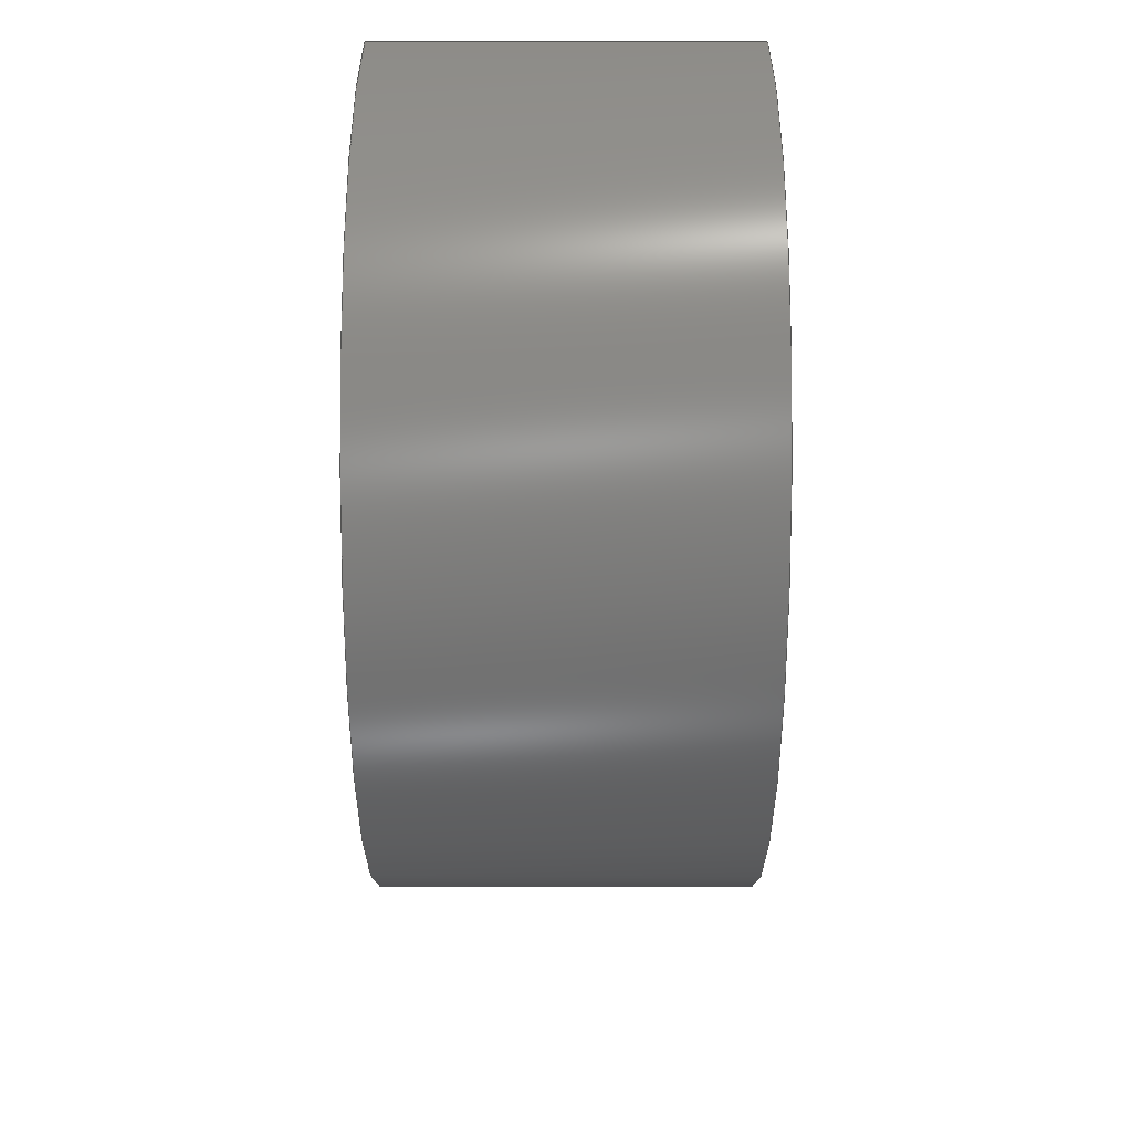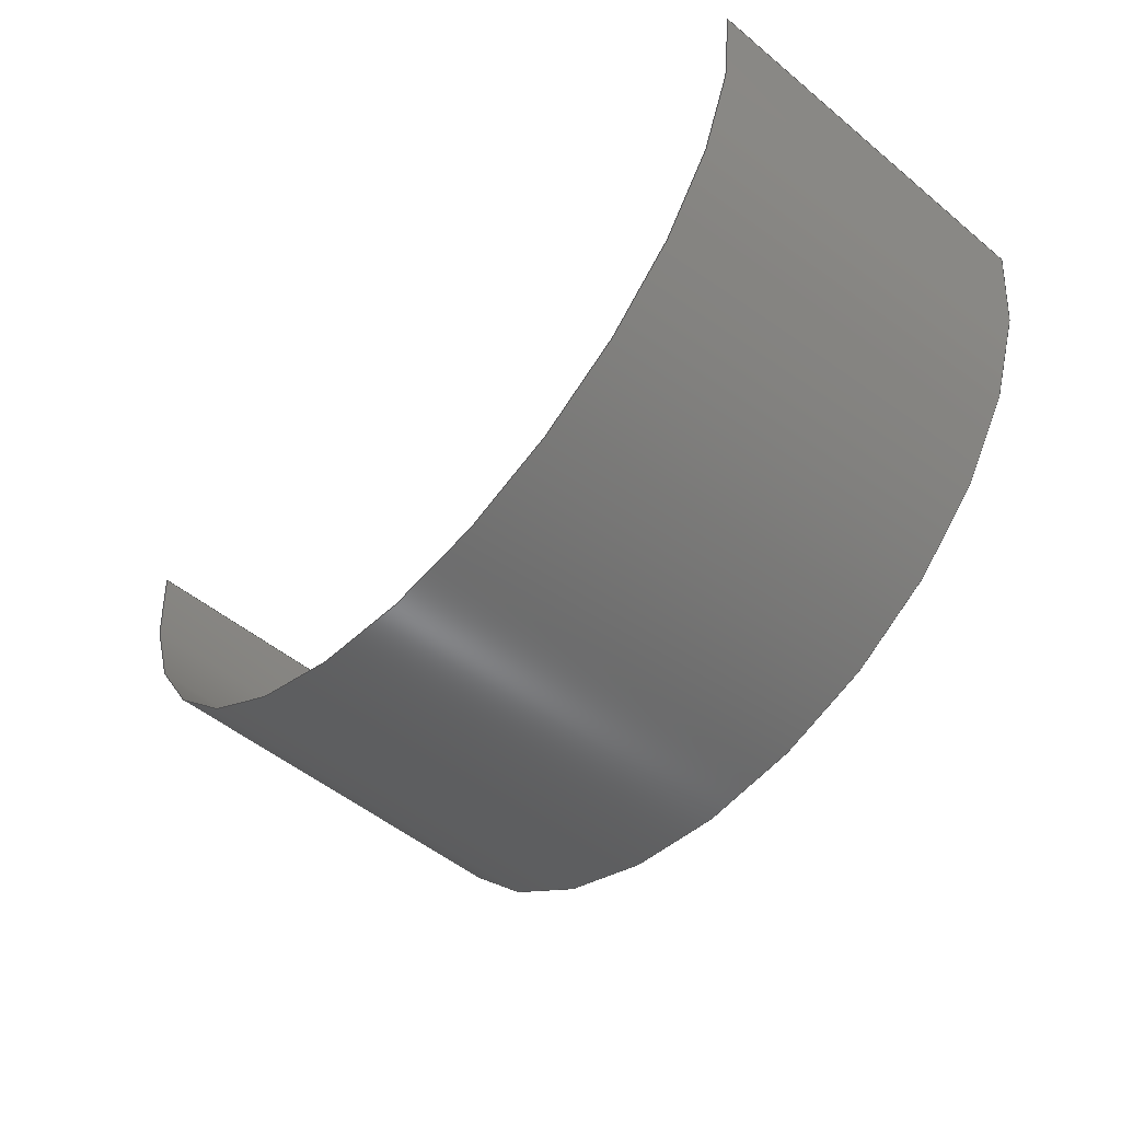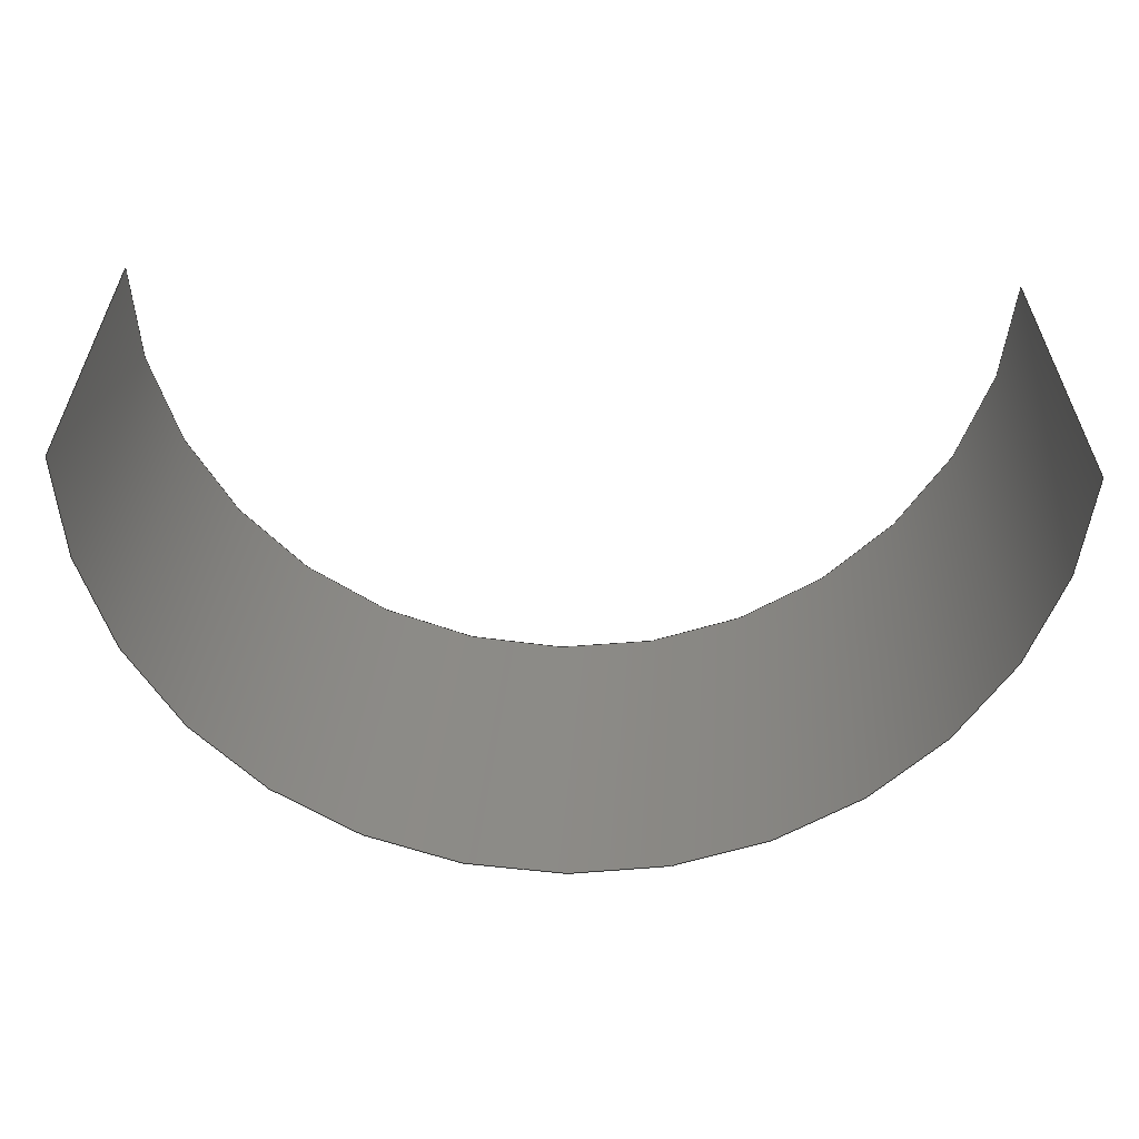
<metadata>
{"format":"step","ext":"stp","renderer":"f3d","projection":"perspective","resolution":1024,"background":"white","views":[{"elev":-59.5,"azim":-89.9,"up":"+Y"},{"elev":-51.5,"azim":-131.6,"up":"+Y"},{"elev":-57.7,"azim":178.6,"up":"+Z"}]}
</metadata>
<code>
ISO-10303-21;
DATA;
#1 = APPLICATION_PROTOCOL_DEFINITION('committee draft',
  'automotive_design',1997,#2);
#2 = APPLICATION_CONTEXT(
  'core data for automotive mechanical design processes');
#3 = SHAPE_DEFINITION_REPRESENTATION(#4,#10);
#4 = PRODUCT_DEFINITION_SHAPE('','',#5);
#5 = PRODUCT_DEFINITION('design','',#6,#9);
#6 = PRODUCT_DEFINITION_FORMATION('','',#7);
#7 = PRODUCT('Open CASCADE STEP translator 6.8 1156',
  'Open CASCADE STEP translator 6.8 1156','',(#8));
#8 = MECHANICAL_CONTEXT('',#2,'mechanical');
#9 = PRODUCT_DEFINITION_CONTEXT('part definition',#2,'design');
#10 = MANIFOLD_SURFACE_SHAPE_REPRESENTATION('',(#11,#15),#257);
#11 = AXIS2_PLACEMENT_3D('',#12,#13,#14);
#12 = CARTESIAN_POINT('',(0,0,0));
#13 = DIRECTION('',(0,0,1));
#14 = DIRECTION('',(1,0,-0));
#15 = SHELL_BASED_SURFACE_MODEL('',(#16));
#16 = OPEN_SHELL('',(#17));
#17 = ADVANCED_FACE('',(#18),#32,.F.);
#18 = FACE_BOUND('',#19,.F.);
#19 = EDGE_LOOP('',(#20,#65,#104,#143,#181,#220));
#20 = ORIENTED_EDGE('',*,*,#21,.T.);
#21 = EDGE_CURVE('',#22,#24,#26,.T.);
#22 = VERTEX_POINT('',#23);
#23 = CARTESIAN_POINT('',(-3.497,1.166,1.507));
#24 = VERTEX_POINT('',#25);
#25 = CARTESIAN_POINT('',(-3.503,1.166,-1.493)
  );
#26 = SURFACE_CURVE('',#27,(#31),.PCURVE_S1);
#27 = LINE('',#28,#29);
#28 = CARTESIAN_POINT('',(-3.497,1.166,1.507));
#29 = VECTOR('',#30,1);
#30 = DIRECTION('',(-0.001969,-8.845e-06,
    -1));
#31 = PCURVE('',#32,#37);
#32 = CYLINDRICAL_SURFACE('',#33,3.5);
#33 = AXIS2_PLACEMENT_3D('',#34,#35,#36);
#34 = CARTESIAN_POINT('',(-0.0004181,1.167,
    -9.496e-06));
#35 = DIRECTION('',(0.001969,8.845e-06,1
    ));
#36 = DIRECTION('',(-1,-0.0001194,
    0.001969));
#37 = DEFINITIONAL_REPRESENTATION('',(#38),#64);
#38 = B_SPLINE_CURVE_WITH_KNOTS('',3,(#39,#40,#41,#42,#43,#44,#45,#46,
    #47,#48,#49,#50,#51,#52,#53,#54,#55,#56,#57,#58,#59,#60,#61,#62,#63)
  ,.UNSPECIFIED.,.F.,.F.,(4,1,1,1,1,1,1,1,1,1,1,1,1,1,1,1,1,1,1,1,1,1,4)
  ,(0,0.1364,0.2727,0.4091,0.5455,
    0.6818,0.8182,0.9545,1.091,
    1.227,1.364,1.5,1.636,
    1.773,1.909,2.045,2.182,
    2.318,2.455,2.591,2.727,
    2.864,3),.QUASI_UNIFORM_KNOTS.);
#39 = CARTESIAN_POINT('',(0,1.5));
#40 = CARTESIAN_POINT('',(-3.101e-11,1.455));
#41 = CARTESIAN_POINT('',(-5.991e-11,1.364));
#42 = CARTESIAN_POINT('',(-4.831e-11,1.227));
#43 = CARTESIAN_POINT('',(-5.148e-11,1.091));
#44 = CARTESIAN_POINT('',(-5.057e-11,0.9545));
#45 = CARTESIAN_POINT('',(-5.085e-11,0.8182));
#46 = CARTESIAN_POINT('',(-5.074e-11,0.6818));
#47 = CARTESIAN_POINT('',(-5.079e-11,0.5455));
#48 = CARTESIAN_POINT('',(-5.08e-11,0.4091));
#49 = CARTESIAN_POINT('',(-5.081e-11,0.2727));
#50 = CARTESIAN_POINT('',(-5.077e-11,0.1364));
#51 = CARTESIAN_POINT('',(-5.074e-11,6.098e-11));
#52 = CARTESIAN_POINT('',(-5.082e-11,-0.1364));
#53 = CARTESIAN_POINT('',(-5.081e-11,-0.2727));
#54 = CARTESIAN_POINT('',(-5.076e-11,-0.4091));
#55 = CARTESIAN_POINT('',(-5.075e-11,-0.5455));
#56 = CARTESIAN_POINT('',(-5.084e-11,-0.6818));
#57 = CARTESIAN_POINT('',(-5.081e-11,-0.8182));
#58 = CARTESIAN_POINT('',(-5.064e-11,-0.9545));
#59 = CARTESIAN_POINT('',(-5.144e-11,-1.091));
#60 = CARTESIAN_POINT('',(-4.84e-11,-1.227));
#61 = CARTESIAN_POINT('',(-5.996e-11,-1.364));
#62 = CARTESIAN_POINT('',(-3.103e-11,-1.455));
#63 = CARTESIAN_POINT('',(0,-1.5));
#64 = ( GEOMETRIC_REPRESENTATION_CONTEXT(2) 
PARAMETRIC_REPRESENTATION_CONTEXT() REPRESENTATION_CONTEXT('2D SPACE',''
  ) );
#65 = ORIENTED_EDGE('',*,*,#66,.T.);
#66 = EDGE_CURVE('',#24,#67,#69,.T.);
#67 = VERTEX_POINT('',#68);
#68 = CARTESIAN_POINT('',(-0.02541,-2.333,
    -1.5));
#69 = SURFACE_CURVE('',#70,(#75),.PCURVE_S1);
#70 = CIRCLE('',#71,3.5);
#71 = AXIS2_PLACEMENT_3D('',#72,#73,#74);
#72 = CARTESIAN_POINT('',(-0.003371,1.167,
    -1.5));
#73 = DIRECTION('',(0.001969,8.845e-06,1
    ));
#74 = DIRECTION('',(-1,-0.0001194,
    0.001969));
#75 = PCURVE('',#32,#76);
#76 = DEFINITIONAL_REPRESENTATION('',(#77),#103);
#77 = B_SPLINE_CURVE_WITH_KNOTS('',3,(#78,#79,#80,#81,#82,#83,#84,#85,
    #86,#87,#88,#89,#90,#91,#92,#93,#94,#95,#96,#97,#98,#99,#100,#101,
    #102),.UNSPECIFIED.,.F.,.F.,(4,1,1,1,1,1,1,1,1,1,1,1,1,1,1,1,1,1,1,1
    ,1,1,4),(0,0.07111,0.1422,0.2133,
    0.2844,0.3555,0.4266,0.4978,
    0.5689,0.64,0.7111,0.7822,
    0.8533,0.9244,0.9955,1.067,
    1.138,1.209,1.28,1.351,
    1.422,1.493,1.564),
  .QUASI_UNIFORM_KNOTS.);
#78 = CARTESIAN_POINT('',(0,-1.5));
#79 = CARTESIAN_POINT('',(0.0237,-1.5));
#80 = CARTESIAN_POINT('',(0.07111,-1.5));
#81 = CARTESIAN_POINT('',(0.1422,-1.5));
#82 = CARTESIAN_POINT('',(0.2133,-1.5));
#83 = CARTESIAN_POINT('',(0.2844,-1.5));
#84 = CARTESIAN_POINT('',(0.3555,-1.5));
#85 = CARTESIAN_POINT('',(0.4266,-1.5));
#86 = CARTESIAN_POINT('',(0.4978,-1.5));
#87 = CARTESIAN_POINT('',(0.5689,-1.5));
#88 = CARTESIAN_POINT('',(0.64,-1.5));
#89 = CARTESIAN_POINT('',(0.7111,-1.5));
#90 = CARTESIAN_POINT('',(0.7822,-1.5));
#91 = CARTESIAN_POINT('',(0.8533,-1.5));
#92 = CARTESIAN_POINT('',(0.9244,-1.5));
#93 = CARTESIAN_POINT('',(0.9955,-1.5));
#94 = CARTESIAN_POINT('',(1.067,-1.5));
#95 = CARTESIAN_POINT('',(1.138,-1.5));
#96 = CARTESIAN_POINT('',(1.209,-1.5));
#97 = CARTESIAN_POINT('',(1.28,-1.5));
#98 = CARTESIAN_POINT('',(1.351,-1.5));
#99 = CARTESIAN_POINT('',(1.422,-1.5));
#100 = CARTESIAN_POINT('',(1.493,-1.5));
#101 = CARTESIAN_POINT('',(1.541,-1.5));
#102 = CARTESIAN_POINT('',(1.564,-1.5));
#103 = ( GEOMETRIC_REPRESENTATION_CONTEXT(2) 
PARAMETRIC_REPRESENTATION_CONTEXT() REPRESENTATION_CONTEXT('2D SPACE',''
  ) );
#104 = ORIENTED_EDGE('',*,*,#105,.T.);
#105 = EDGE_CURVE('',#67,#106,#108,.T.);
#106 = VERTEX_POINT('',#107);
#107 = CARTESIAN_POINT('',(3.497,1.167,-1.507
    ));
#108 = SURFACE_CURVE('',#109,(#114),.PCURVE_S1);
#109 = CIRCLE('',#110,3.5);
#110 = AXIS2_PLACEMENT_3D('',#111,#112,#113);
#111 = CARTESIAN_POINT('',(-0.003371,1.167,
    -1.5));
#112 = DIRECTION('',(0.001969,8.845e-06,
    1));
#113 = DIRECTION('',(-0.006298,-1,
    2.124e-05));
#114 = PCURVE('',#32,#115);
#115 = DEFINITIONAL_REPRESENTATION('',(#116),#142);
#116 = B_SPLINE_CURVE_WITH_KNOTS('',3,(#117,#118,#119,#120,#121,#122,
    #123,#124,#125,#126,#127,#128,#129,#130,#131,#132,#133,#134,#135,
    #136,#137,#138,#139,#140,#141),.UNSPECIFIED.,.F.,.F.,(4,1,1,1,1,1,1,
    1,1,1,1,1,1,1,1,1,1,1,1,1,1,1,4),(0,0.07169,
    0.1434,0.2151,0.2868,0.3585,
    0.4301,0.5018,0.5735,0.6452,
    0.7169,0.7886,0.8603,0.932,
    1.004,1.075,1.147,1.219,
    1.29,1.362,1.434,1.506,
    1.577),.QUASI_UNIFORM_KNOTS.);
#117 = CARTESIAN_POINT('',(1.564,-1.5));
#118 = CARTESIAN_POINT('',(1.588,-1.5));
#119 = CARTESIAN_POINT('',(1.636,-1.5));
#120 = CARTESIAN_POINT('',(1.708,-1.5));
#121 = CARTESIAN_POINT('',(1.779,-1.5));
#122 = CARTESIAN_POINT('',(1.851,-1.5));
#123 = CARTESIAN_POINT('',(1.923,-1.5));
#124 = CARTESIAN_POINT('',(1.995,-1.5));
#125 = CARTESIAN_POINT('',(2.066,-1.5));
#126 = CARTESIAN_POINT('',(2.138,-1.5));
#127 = CARTESIAN_POINT('',(2.21,-1.5));
#128 = CARTESIAN_POINT('',(2.281,-1.5));
#129 = CARTESIAN_POINT('',(2.353,-1.5));
#130 = CARTESIAN_POINT('',(2.425,-1.5));
#131 = CARTESIAN_POINT('',(2.496,-1.5));
#132 = CARTESIAN_POINT('',(2.568,-1.5));
#133 = CARTESIAN_POINT('',(2.64,-1.5));
#134 = CARTESIAN_POINT('',(2.711,-1.5));
#135 = CARTESIAN_POINT('',(2.783,-1.5));
#136 = CARTESIAN_POINT('',(2.855,-1.5));
#137 = CARTESIAN_POINT('',(2.927,-1.5));
#138 = CARTESIAN_POINT('',(2.998,-1.5));
#139 = CARTESIAN_POINT('',(3.07,-1.5));
#140 = CARTESIAN_POINT('',(3.118,-1.5));
#141 = CARTESIAN_POINT('',(3.142,-1.5));
#142 = ( GEOMETRIC_REPRESENTATION_CONTEXT(2) 
PARAMETRIC_REPRESENTATION_CONTEXT() REPRESENTATION_CONTEXT('2D SPACE',''
  ) );
#143 = ORIENTED_EDGE('',*,*,#144,.T.);
#144 = EDGE_CURVE('',#106,#145,#147,.T.);
#145 = VERTEX_POINT('',#146);
#146 = CARTESIAN_POINT('',(3.502,1.167,1.493)
  );
#147 = SURFACE_CURVE('',#148,(#152),.PCURVE_S1);
#148 = LINE('',#149,#150);
#149 = CARTESIAN_POINT('',(3.497,1.167,-1.507
    ));
#150 = VECTOR('',#151,1);
#151 = DIRECTION('',(0.001969,8.845e-06,
    1));
#152 = PCURVE('',#32,#153);
#153 = DEFINITIONAL_REPRESENTATION('',(#154),#180);
#154 = B_SPLINE_CURVE_WITH_KNOTS('',3,(#155,#156,#157,#158,#159,#160,
    #161,#162,#163,#164,#165,#166,#167,#168,#169,#170,#171,#172,#173,
    #174,#175,#176,#177,#178,#179),.UNSPECIFIED.,.F.,.F.,(4,1,1,1,1,1,1,
    1,1,1,1,1,1,1,1,1,1,1,1,1,1,1,4),(0,0.1364,0.2727,
    0.4091,0.5455,0.6818,0.8182,
    0.9545,1.091,1.227,1.364,
    1.5,1.636,1.773,1.909,
    2.045,2.182,2.318,2.455,
    2.591,2.727,2.864,3),
  .QUASI_UNIFORM_KNOTS.);
#155 = CARTESIAN_POINT('',(3.142,-1.5));
#156 = CARTESIAN_POINT('',(3.142,-1.455));
#157 = CARTESIAN_POINT('',(3.142,-1.364));
#158 = CARTESIAN_POINT('',(3.142,-1.227));
#159 = CARTESIAN_POINT('',(3.142,-1.091));
#160 = CARTESIAN_POINT('',(3.142,-0.9545));
#161 = CARTESIAN_POINT('',(3.142,-0.8182));
#162 = CARTESIAN_POINT('',(3.142,-0.6818));
#163 = CARTESIAN_POINT('',(3.142,-0.5455));
#164 = CARTESIAN_POINT('',(3.142,-0.4091));
#165 = CARTESIAN_POINT('',(3.142,-0.2727));
#166 = CARTESIAN_POINT('',(3.142,-0.1364));
#167 = CARTESIAN_POINT('',(3.142,3.891e-10));
#168 = CARTESIAN_POINT('',(3.142,0.1364));
#169 = CARTESIAN_POINT('',(3.142,0.2727));
#170 = CARTESIAN_POINT('',(3.142,0.4091));
#171 = CARTESIAN_POINT('',(3.142,0.5455));
#172 = CARTESIAN_POINT('',(3.142,0.6818));
#173 = CARTESIAN_POINT('',(3.142,0.8182));
#174 = CARTESIAN_POINT('',(3.142,0.9545));
#175 = CARTESIAN_POINT('',(3.142,1.091));
#176 = CARTESIAN_POINT('',(3.142,1.227));
#177 = CARTESIAN_POINT('',(3.142,1.364));
#178 = CARTESIAN_POINT('',(3.142,1.455));
#179 = CARTESIAN_POINT('',(3.142,1.5));
#180 = ( GEOMETRIC_REPRESENTATION_CONTEXT(2) 
PARAMETRIC_REPRESENTATION_CONTEXT() REPRESENTATION_CONTEXT('2D SPACE',''
  ) );
#181 = ORIENTED_EDGE('',*,*,#182,.T.);
#182 = EDGE_CURVE('',#145,#183,#185,.T.);
#183 = VERTEX_POINT('',#184);
#184 = CARTESIAN_POINT('',(0.02709,-2.333,
    1.5));
#185 = SURFACE_CURVE('',#186,(#191),.PCURVE_S1);
#186 = CIRCLE('',#187,3.5);
#187 = AXIS2_PLACEMENT_3D('',#188,#189,#190);
#188 = CARTESIAN_POINT('',(0.002535,1.167,
    1.5));
#189 = DIRECTION('',(-0.001969,-8.845e-06,
    -1));
#190 = DIRECTION('',(1,0.0001194,
    -0.001969));
#191 = PCURVE('',#32,#192);
#192 = DEFINITIONAL_REPRESENTATION('',(#193),#219);
#193 = B_SPLINE_CURVE_WITH_KNOTS('',3,(#194,#195,#196,#197,#198,#199,
    #200,#201,#202,#203,#204,#205,#206,#207,#208,#209,#210,#211,#212,
    #213,#214,#215,#216,#217,#218),.UNSPECIFIED.,.F.,.F.,(4,1,1,1,1,1,1,
    1,1,1,1,1,1,1,1,1,1,1,1,1,1,1,4),(0,0.07109,
    0.1422,0.2133,0.2843,0.3554,
    0.4265,0.4976,0.5687,0.6398,
    0.7109,0.782,0.853,0.9241,
    0.9952,1.066,1.137,1.208,
    1.28,1.351,1.422,1.493,
    1.564),.QUASI_UNIFORM_KNOTS.);
#194 = CARTESIAN_POINT('',(3.142,1.5));
#195 = CARTESIAN_POINT('',(3.118,1.5));
#196 = CARTESIAN_POINT('',(3.071,1.5));
#197 = CARTESIAN_POINT('',(2.999,1.5));
#198 = CARTESIAN_POINT('',(2.928,1.5));
#199 = CARTESIAN_POINT('',(2.857,1.5));
#200 = CARTESIAN_POINT('',(2.786,1.5));
#201 = CARTESIAN_POINT('',(2.715,1.5));
#202 = CARTESIAN_POINT('',(2.644,1.5));
#203 = CARTESIAN_POINT('',(2.573,1.5));
#204 = CARTESIAN_POINT('',(2.502,1.5));
#205 = CARTESIAN_POINT('',(2.431,1.5));
#206 = CARTESIAN_POINT('',(2.36,1.5));
#207 = CARTESIAN_POINT('',(2.289,1.5));
#208 = CARTESIAN_POINT('',(2.217,1.5));
#209 = CARTESIAN_POINT('',(2.146,1.5));
#210 = CARTESIAN_POINT('',(2.075,1.5));
#211 = CARTESIAN_POINT('',(2.004,1.5));
#212 = CARTESIAN_POINT('',(1.933,1.5));
#213 = CARTESIAN_POINT('',(1.862,1.5));
#214 = CARTESIAN_POINT('',(1.791,1.5));
#215 = CARTESIAN_POINT('',(1.72,1.5));
#216 = CARTESIAN_POINT('',(1.649,1.5));
#217 = CARTESIAN_POINT('',(1.601,1.5));
#218 = CARTESIAN_POINT('',(1.578,1.5));
#219 = ( GEOMETRIC_REPRESENTATION_CONTEXT(2) 
PARAMETRIC_REPRESENTATION_CONTEXT() REPRESENTATION_CONTEXT('2D SPACE',''
  ) );
#220 = ORIENTED_EDGE('',*,*,#221,.T.);
#221 = EDGE_CURVE('',#183,#22,#222,.T.);
#222 = SURFACE_CURVE('',#223,(#228),.PCURVE_S1);
#223 = CIRCLE('',#224,3.5);
#224 = AXIS2_PLACEMENT_3D('',#225,#226,#227);
#225 = CARTESIAN_POINT('',(0.002535,1.167,
    1.5));
#226 = DIRECTION('',(-0.001969,-8.845e-06,
    -1));
#227 = DIRECTION('',(0.007015,-1,
    -4.965e-06));
#228 = PCURVE('',#32,#229);
#229 = DEFINITIONAL_REPRESENTATION('',(#230),#256);
#230 = B_SPLINE_CURVE_WITH_KNOTS('',3,(#231,#232,#233,#234,#235,#236,
    #237,#238,#239,#240,#241,#242,#243,#244,#245,#246,#247,#248,#249,
    #250,#251,#252,#253,#254,#255),.UNSPECIFIED.,.F.,.F.,(4,1,1,1,1,1,1,
    1,1,1,1,1,1,1,1,1,1,1,1,1,1,1,4),(0,0.07171,
    0.1434,0.2151,0.2869,0.3586,
    0.4303,0.502,0.5737,0.6454,
    0.7171,0.7888,0.8606,0.9323,
    1.004,1.076,1.147,1.219,
    1.291,1.363,1.434,1.506,
    1.578),.QUASI_UNIFORM_KNOTS.);
#231 = CARTESIAN_POINT('',(1.578,1.5));
#232 = CARTESIAN_POINT('',(1.554,1.5));
#233 = CARTESIAN_POINT('',(1.506,1.5));
#234 = CARTESIAN_POINT('',(1.434,1.5));
#235 = CARTESIAN_POINT('',(1.363,1.5));
#236 = CARTESIAN_POINT('',(1.291,1.5));
#237 = CARTESIAN_POINT('',(1.219,1.5));
#238 = CARTESIAN_POINT('',(1.147,1.5));
#239 = CARTESIAN_POINT('',(1.076,1.5));
#240 = CARTESIAN_POINT('',(1.004,1.5));
#241 = CARTESIAN_POINT('',(0.9323,1.5));
#242 = CARTESIAN_POINT('',(0.8606,1.5));
#243 = CARTESIAN_POINT('',(0.7888,1.5));
#244 = CARTESIAN_POINT('',(0.7171,1.5));
#245 = CARTESIAN_POINT('',(0.6454,1.5));
#246 = CARTESIAN_POINT('',(0.5737,1.5));
#247 = CARTESIAN_POINT('',(0.502,1.5));
#248 = CARTESIAN_POINT('',(0.4303,1.5));
#249 = CARTESIAN_POINT('',(0.3586,1.5));
#250 = CARTESIAN_POINT('',(0.2869,1.5));
#251 = CARTESIAN_POINT('',(0.2151,1.5));
#252 = CARTESIAN_POINT('',(0.1434,1.5));
#253 = CARTESIAN_POINT('',(0.07171,1.5));
#254 = CARTESIAN_POINT('',(0.0239,1.5));
#255 = CARTESIAN_POINT('',(0,1.5));
#256 = ( GEOMETRIC_REPRESENTATION_CONTEXT(2) 
PARAMETRIC_REPRESENTATION_CONTEXT() REPRESENTATION_CONTEXT('2D SPACE',''
  ) );
#257 = ( GEOMETRIC_REPRESENTATION_CONTEXT(3) 
GLOBAL_UNCERTAINTY_ASSIGNED_CONTEXT((#261)) GLOBAL_UNIT_ASSIGNED_CONTEXT
((#258,#259,#260)) REPRESENTATION_CONTEXT('Context #1',
  '3D Context with UNIT and UNCERTAINTY') );
#258 = ( LENGTH_UNIT() NAMED_UNIT(*) SI_UNIT(.MILLI.,.METRE.) );
#259 = ( NAMED_UNIT(*) PLANE_ANGLE_UNIT() SI_UNIT($,.RADIAN.) );
#260 = ( NAMED_UNIT(*) SI_UNIT($,.STERADIAN.) SOLID_ANGLE_UNIT() );
#261 = UNCERTAINTY_MEASURE_WITH_UNIT(LENGTH_MEASURE(1e-07),#258,
  'distance_accuracy_value','confusion accuracy');
#262 = PRODUCT_TYPE('part',$,(#7));
ENDSEC;
END-ISO-10303-21;

</code>
